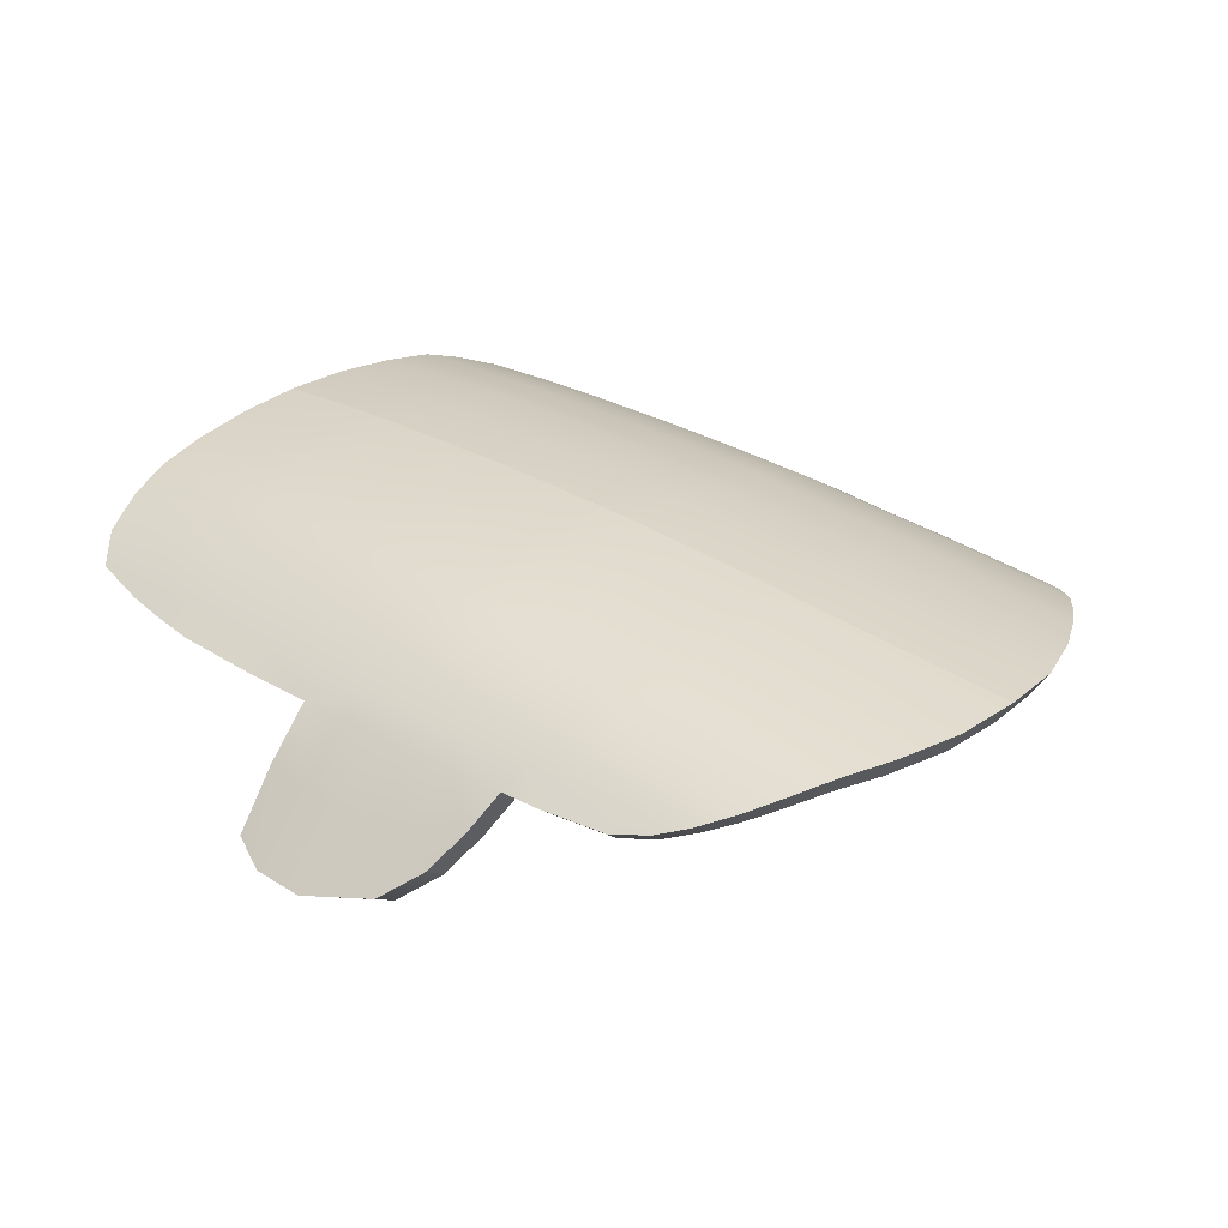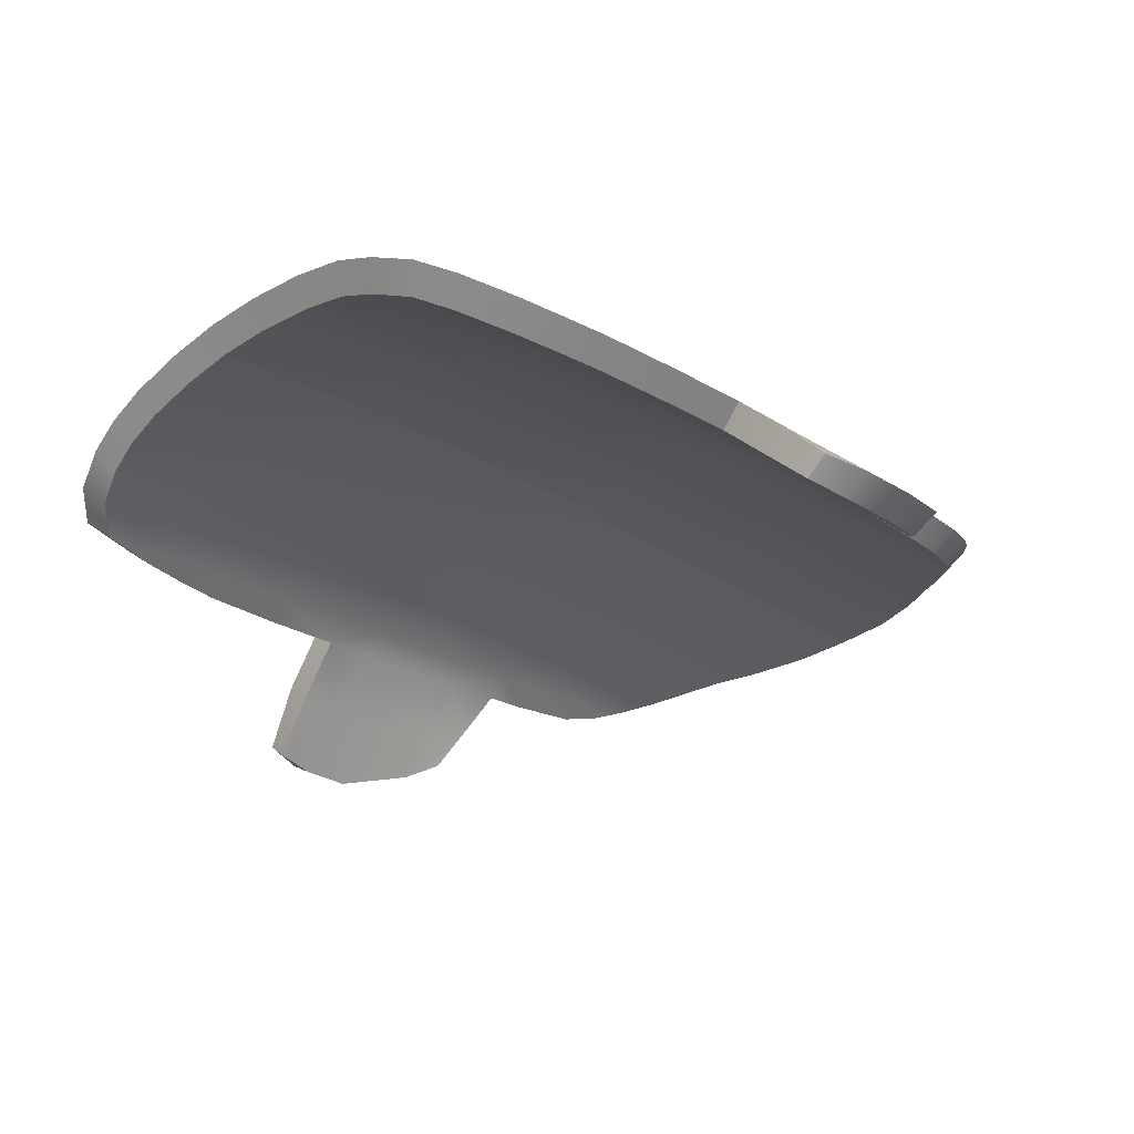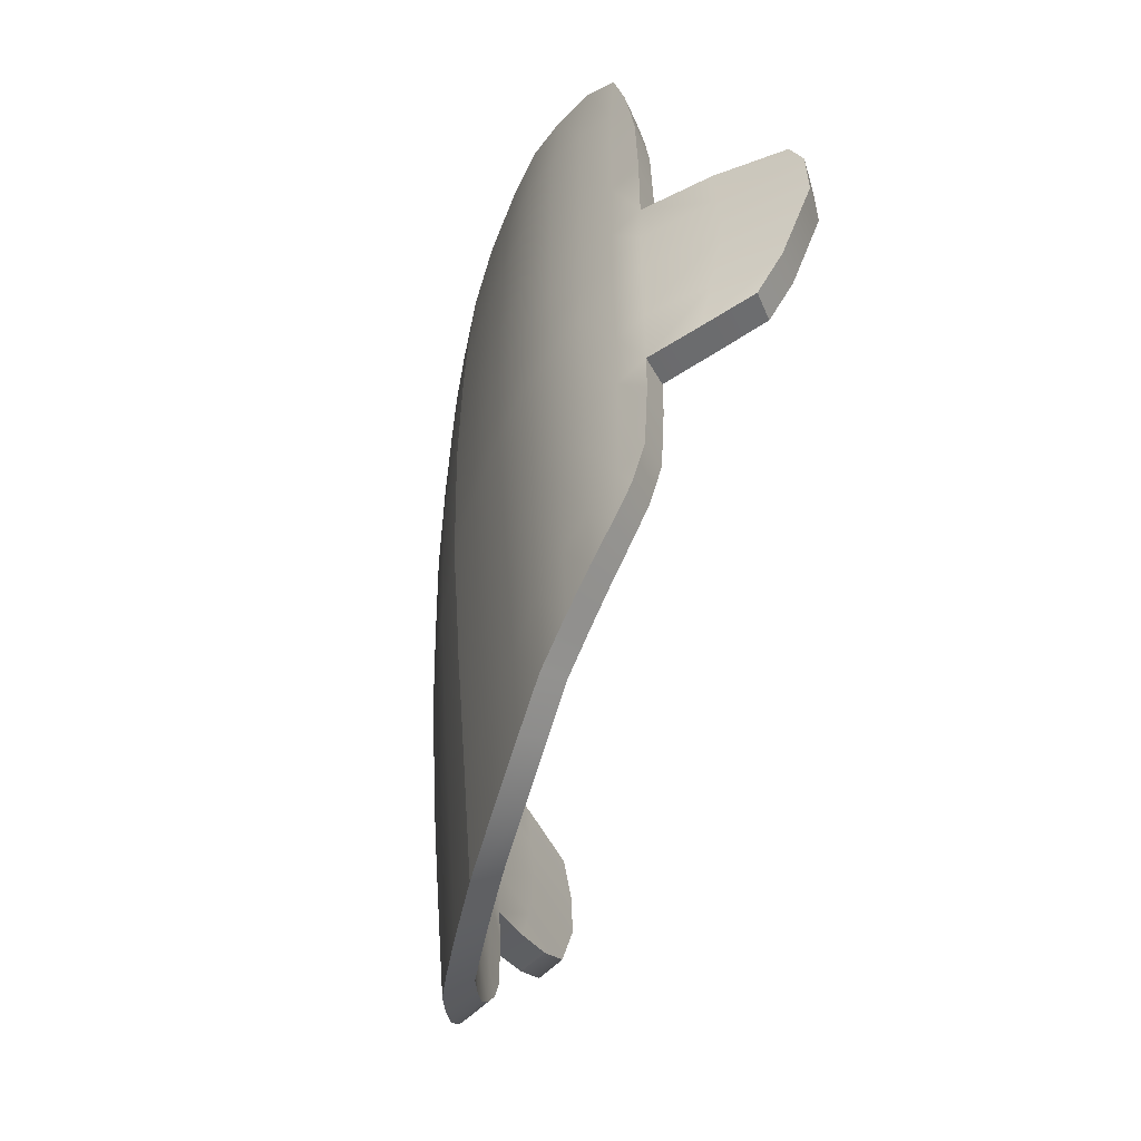
<metadata>
{"format":"obj","ext":"obj","renderer":"f3d","projection":"perspective","resolution":1024,"background":"white","views":[{"elev":29.2,"azim":-48.3,"up":"+Z"},{"elev":-27.8,"azim":-131.9,"up":"+Z"},{"elev":-55.1,"azim":76.2,"up":"+Y"}]}
</metadata>
<code>
g default
v 2.834 -2.712 -0.7548
v 2.384 -3.251 -0.5385
v 1.689 -3.709 -0.3326
v 1.247 -3.937 -0.2749
v 0.6451 -4.146 -0.2206
v 0.001266 -4.203 -0.1979
v 2.98 -2.367 -0.8231
v 2.428 -2.613 -0.5115
v 1.753 -2.857 -0.2873
v 1.259 -2.979 -0.2143
v 0.6451 -3.095 -0.1521
v 0.001266 -3.154 -0.1296
v 3.132 -0.6876 -0.8183
v 2.557 -0.6864 -0.452
v 1.831 -0.6876 -0.1707
v 1.289 -0.6876 -0.07371
v 0.6451 -0.6876 0.001112
v 0.001266 -0.6876 0.02752
v 3.22 0.9545 -0.7978
v 2.628 0.949 -0.4249
v 1.849 0.9545 -0.108
v 1.289 0.9545 -0.005479
v 0.6451 0.9545 0.06856
v 0.001266 0.9545 0.09469
v 3.2 2.586 -0.788
v 2.62 2.821 -0.4246
v 1.831 2.95 -0.1066
v 1.289 2.99 -0.01083
v 0.6451 2.99 0.06399
v 0.001266 2.99 0.0904
v 3.081 3.445 -0.7361
v 2.638 4.296 -0.4983
v 1.813 4.496 -0.1705
v 1.289 4.553 -0.08342
v 0.6451 4.576 -0.009937
v 0.001266 4.585 0.01593
v 2.94 4.037 -0.6758
v 2.95 2.701 -0.6312
v 2.934 0.9545 -0.6176
v 2.87 -0.6876 -0.6515
v 2.74 -2.47 -0.678
v 2.648 -2.984 -0.6552
v 2.214 4.435 -0.3152
v 2.242 2.895 -0.2571
v 2.254 0.9545 -0.2563
v 2.206 -0.6876 -0.3093
v 2.116 -2.725 -0.4044
v 2.064 -3.478 -0.4351
v 3.068 -1.697 -0.8333
v 2.804 -1.744 -0.6689
v 2.499 -1.803 -0.4821
v 2.164 -1.858 -0.3625
v 1.807 -1.9 -0.2339
v 1.289 -1.955 -0.1501
v 0.6451 -1.997 -0.07863
v 0.001266 -2.027 -0.0545
v 3.176 0.002366 -0.798
v 2.909 0.002366 -0.6291
v 2.587 0.002366 -0.4248
v 2.236 0.002366 -0.2745
v 1.843 0.002366 -0.1296
v 1.289 0.002366 -0.02863
v 0.6451 0.002366 0.0459
v 0.001266 0.002366 0.07219
v 3.225 1.759 -0.7977
v 2.956 1.759 -0.6264
v 2.637 1.759 -0.4232
v 2.26 1.759 -0.2499
v 1.843 1.759 -0.09555
v 1.289 1.759 0.00586
v 0.6451 1.759 0.08068
v 0.001266 1.759 0.1071
v 3.148 3.011 -0.7659
v 2.942 3.259 -0.6421
v 2.603 3.445 -0.4315
v 2.218 3.575 -0.268
v 1.813 3.67 -0.1226
v 1.289 3.715 -0.03491
v 0.6451 3.733 0.0389
v 0.001266 3.733 0.0653
v -2.832 -2.712 -0.7548
v -2.381 -3.251 -0.5385
v -1.686 -3.709 -0.3326
v -1.244 -3.937 -0.2749
v -0.6426 -4.146 -0.2206
v -2.978 -2.367 -0.8231
v -2.425 -2.613 -0.5115
v -1.75 -2.857 -0.2873
v -1.256 -2.979 -0.2143
v -0.6426 -3.095 -0.1521
v -3.13 -0.6876 -0.8183
v -2.554 -0.6864 -0.452
v -1.828 -0.6876 -0.1707
v -1.286 -0.6876 -0.0737
v -0.6426 -0.6876 0.00112
v -3.218 0.9545 -0.7978
v -2.626 0.949 -0.4249
v -1.846 0.9545 -0.108
v -1.286 0.9545 -0.005468
v -0.6426 0.9545 0.06857
v -3.198 2.586 -0.788
v -2.618 2.821 -0.4245
v -1.828 2.95 -0.1066
v -1.286 2.99 -0.01082
v -0.6426 2.99 0.064
v -3.079 3.445 -0.7361
v -2.635 4.296 -0.4983
v -1.81 4.496 -0.1704
v -1.286 4.553 -0.08341
v -0.6426 4.576 -0.009929
v -2.938 4.037 -0.6758
v -2.948 2.701 -0.6312
v -2.932 0.9545 -0.6176
v -2.868 -0.6876 -0.6515
v -2.737 -2.47 -0.678
v -2.645 -2.984 -0.6551
v -2.211 4.435 -0.3152
v -2.24 2.895 -0.2571
v -2.252 0.9545 -0.2563
v -2.203 -0.6876 -0.3093
v -2.114 -2.725 -0.4044
v -2.062 -3.478 -0.4351
v -3.065 -1.697 -0.8333
v -2.801 -1.744 -0.6689
v -2.497 -1.803 -0.4821
v -2.162 -1.858 -0.3625
v -1.804 -1.9 -0.2339
v -1.286 -1.955 -0.1501
v -0.6426 -1.997 -0.07863
v -3.173 0.002366 -0.798
v -2.907 0.002366 -0.6291
v -2.585 0.002366 -0.4248
v -2.234 0.002366 -0.2745
v -1.84 0.002366 -0.1296
v -1.286 0.002366 -0.02862
v -0.6426 0.002366 0.04591
v -3.222 1.759 -0.7977
v -2.953 1.759 -0.6263
v -2.634 1.759 -0.4232
v -2.258 1.759 -0.2498
v -1.84 1.759 -0.09553
v -1.286 1.759 0.00587
v -0.6426 1.759 0.08069
v -3.145 3.011 -0.7659
v -2.939 3.259 -0.6421
v -2.6 3.445 -0.4315
v -2.216 3.575 -0.268
v -1.81 3.67 -0.1226
v -1.286 3.715 -0.0349
v -0.6426 3.733 0.03891
v 2.526 -2.374 -0.8799
v 2.441 -2.87 -0.8602
v 2.248 -2.512 -0.7314
v 2.207 -3.126 -0.7584
v 1.965 -2.619 -0.6355
v 1.916 -3.345 -0.6663
v 1.635 -2.747 -0.529
v 1.575 -3.568 -0.5729
v 1.183 -2.865 -0.4635
v 1.171 -3.788 -0.5222
v 0.6042 -2.977 -0.4051
v 0.6043 -3.99 -0.4712
v 0.00055 -3.034 -0.3841
v 0.00055 -4.045 -0.4499
v 2.648 -0.6559 -0.8531
v 2.586 -1.674 -0.8699
v 2.364 -0.6551 -0.6707
v 2.312 -1.731 -0.7008
v 2.047 -0.6564 -0.5428
v 2.009 -1.784 -0.5943
v 1.707 -0.6561 -0.4162
v 1.685 -1.825 -0.4765
v 1.21 -0.6561 -0.3281
v 1.211 -1.878 -0.4008
v 0.604 -0.6559 -0.2576
v 0.6041 -1.918 -0.3334
v 0.00055 -0.6559 -0.2328
v 0.00055 -1.947 -0.3108
v 2.71 0.927 -0.8184
v 2.686 0.009171 -0.8307
v 2.429 0.9215 -0.6405
v 2.391 0.008821 -0.6427
v 2.089 0.9267 -0.488
v 2.074 0.008824 -0.5075
v 1.723 0.927 -0.3534
v 1.718 0.009065 -0.3757
v 1.209 0.927 -0.2599
v 1.209 0.009065 -0.2837
v 0.604 0.927 -0.1903
v 0.604 0.009171 -0.2135
v 0.00055 0.927 -0.1658
v 0.00055 0.009171 -0.1889
v 2.725 2.61 -0.8335
v 2.731 1.702 -0.8288
v 2.421 2.727 -0.6423
v 2.436 1.702 -0.6406
v 2.078 2.798 -0.491
v 2.094 1.702 -0.4836
v 1.706 2.851 -0.3544
v 1.718 1.703 -0.3436
v 1.21 2.889 -0.2674
v 1.209 1.703 -0.2513
v 0.604 2.889 -0.197
v 0.604 1.702 -0.1809
v 0.00055 2.889 -0.1722
v 0.00055 1.702 -0.1561
v 2.716 3.899 -0.8765
v 2.717 3.149 -0.844
v 2.438 4.147 -0.713
v 2.405 3.327 -0.6495
v 2.051 4.282 -0.5469
v 2.055 3.453 -0.5015
v 1.69 4.341 -0.4152
v 1.69 3.545 -0.37
v 1.21 4.396 -0.3374
v 1.21 3.588 -0.2907
v 0.604 4.418 -0.2681
v 0.604 3.605 -0.2212
v 0.00055 4.427 -0.2438
v 0.00055 3.605 -0.1964
v 2.916 2.909 -0.9634
v 2.852 3.327 -0.9346
v 2.99 1.702 -0.994
v 2.966 2.499 -0.9846
v 2.943 0.009171 -0.9936
v 2.986 0.927 -0.9922
v 2.839 -1.629 -1.028
v 2.901 -0.6559 -1.014
v 2.614 -2.607 -0.952
v 2.754 -2.275 -1.017
v -2.44 -2.87 -0.8602
v -2.206 -3.126 -0.7584
v -2.247 -2.512 -0.7314
v -2.525 -2.374 -0.8799
v -1.915 -3.345 -0.6663
v -1.574 -3.568 -0.5729
v -1.634 -2.747 -0.529
v -1.964 -2.619 -0.6355
v -1.17 -3.788 -0.5222
v -1.181 -2.865 -0.4635
v -0.6032 -3.99 -0.4712
v -0.6031 -2.977 -0.4051
v -2.585 -1.674 -0.8699
v -2.311 -1.731 -0.7008
v -2.363 -0.6551 -0.6707
v -2.647 -0.6559 -0.8531
v -2.008 -1.784 -0.5943
v -1.684 -1.825 -0.4765
v -1.706 -0.6561 -0.4162
v -2.045 -0.6564 -0.5428
v -1.21 -1.878 -0.4008
v -1.209 -0.6561 -0.3281
v -0.603 -1.918 -0.3334
v -0.6029 -0.6559 -0.2576
v -2.685 0.009171 -0.8307
v -2.39 0.008821 -0.6426
v -2.428 0.9215 -0.6405
v -2.709 0.927 -0.8184
v -2.072 0.008824 -0.5075
v -1.717 0.009065 -0.3756
v -1.722 0.927 -0.3534
v -2.088 0.9267 -0.4879
v -1.208 0.009065 -0.2837
v -1.208 0.927 -0.2599
v -0.6029 0.009171 -0.2135
v -0.6029 0.927 -0.1903
v -2.73 1.702 -0.8288
v -2.435 1.702 -0.6406
v -2.42 2.727 -0.6423
v -2.724 2.61 -0.8335
v -2.093 1.702 -0.4836
v -1.717 1.703 -0.3436
v -1.705 2.851 -0.3544
v -2.077 2.798 -0.4909
v -1.208 1.703 -0.2513
v -1.209 2.889 -0.2674
v -0.6029 1.702 -0.1809
v -0.6029 2.889 -0.197
v -2.716 3.149 -0.844
v -2.404 3.327 -0.6495
v -2.437 4.147 -0.713
v -2.715 3.899 -0.8765
v -2.054 3.453 -0.5015
v -1.689 3.545 -0.37
v -1.689 4.341 -0.4152
v -2.05 4.282 -0.5469
v -1.209 3.588 -0.2907
v -1.209 4.396 -0.3374
v -0.6029 3.605 -0.2212
v -0.6029 4.418 -0.2681
v -2.915 2.909 -0.9634
v -2.851 3.327 -0.9346
v -2.989 1.702 -0.994
v -2.965 2.499 -0.9846
v -2.942 0.009171 -0.9936
v -2.985 0.927 -0.9922
v -2.838 -1.629 -1.028
v -2.9 -0.6559 -1.014
v -2.613 -2.607 -0.952
v -2.753 -2.275 -1.017
v -3.095 -1.303 -0.8263
v -2.832 -1.328 -0.6608
v -2.524 -1.359 -0.468
v -2.181 -1.389 -0.3377
v -1.815 -1.411 -0.2044
v -1.286 -1.441 -0.1145
v -0.6426 -1.463 -0.04146
v 0.001266 -1.479 -0.01627
v 0.6451 -1.463 -0.04147
v 1.289 -1.441 -0.1145
v 1.818 -1.411 -0.2044
v 2.184 -1.389 -0.3377
v 2.526 -1.359 -0.468
v 2.835 -1.328 -0.6608
v 3.098 -1.303 -0.8263
v 2.868 -1.249 -1.021
v 2.615 -1.273 -0.8621
v 2.336 -1.303 -0.6868
v 2.027 -1.332 -0.5703
v 1.695 -1.354 -0.4484
v 1.21 -1.382 -0.3669
v 0.604 -1.403 -0.2981
v 0.00055 -1.419 -0.2744
v -0.6029 -1.403 -0.2981
v -1.209 -1.382 -0.3669
v -1.694 -1.354 -0.4484
v -2.026 -1.332 -0.5703
v -2.335 -1.303 -0.6868
v -2.614 -1.273 -0.8621
v -2.867 -1.249 -1.021
v 4.223 -0.03171 -1.92
v 4.119 0.8323 -1.83
v 3.911 0.8384 -1.987
v 3.953 -0.02368 -2.075
v 3.957 -0.7398 -1.722
v 3.702 -0.7062 -1.884
v 3.725 -1.035 -1.565
v 3.487 -0.9911 -1.734
v -4.282 -0.04889 -1.829
v -4.127 0.8523 -1.709
v -4.011 -0.04024 -1.987
v -3.91 0.8528 -1.871
v -4.043 -0.7398 -1.665
v -3.786 -0.7062 -1.83
v -3.723 -1.035 -1.419
v -3.486 -0.9911 -1.592
v -3.673 0.9242 -1.233
v -3.426 0.9221 -1.411
v -3.452 -0.0144 -1.468
v -3.323 -0.6799 -1.403
v -3.162 -1.153 -1.294
v -3.395 -1.204 -1.109
v -3.565 -0.7125 -1.222
v -3.702 -0.02209 -1.29
v 3.684 0.9292 -1.299
v 3.685 -0.01419 -1.343
v 3.533 -0.713 -1.257
v 3.403 -1.177 -1.185
v 3.168 -1.128 -1.367
v 3.29 -0.6804 -1.437
v 3.434 -0.006789 -1.519
v 3.435 0.9026 -1.476
v -4.282 0.4624 -1.813
v -3.687 0.4767 -1.26
v -3.197 0.5014 -0.7979
v -2.92 0.5014 -0.6231
v -2.606 0.4985 -0.4249
v -2.243 0.5014 -0.265
v -1.843 0.5014 -0.1183
v -1.286 0.5014 -0.01648
v -0.6426 0.5014 0.05778
v 0.001266 0.5014 0.08398
v 0.6451 0.5014 0.05778
v 1.289 0.5014 -0.0165
v 1.846 0.5014 -0.1183
v 2.246 0.5014 -0.265
v 2.609 0.4985 -0.4249
v 2.922 0.5014 -0.6231
v 3.199 0.5014 -0.7979
v 3.684 0.4802 -1.32
v 4.245 0.4418 -1.9
v 3.976 0.4328 -2.055
v 3.435 0.4698 -1.496
v 2.965 0.4902 -0.9928
v 2.699 0.4902 -0.8243
v 2.411 0.4871 -0.6415
v 2.082 0.4899 -0.4972
v 1.721 0.4901 -0.364
v 1.209 0.4901 -0.2712
v 0.604 0.4902 -0.2014
v 0.00055 0.4902 -0.1768
v -0.6029 0.4902 -0.2014
v -1.208 0.4901 -0.2712
v -1.72 0.4901 -0.364
v -2.081 0.4899 -0.4972
v -2.41 0.4871 -0.6415
v -2.698 0.4902 -0.8243
v -2.964 0.4902 -0.9928
v -3.438 0.4664 -1.438
v -4.013 0.4526 -1.971
g polySurface1
f 152 151 153 154
f 156 155 157 158
f 158 157 159 160
f 160 159 161 162
f 162 161 163 164
f 166 317 318 168
f 170 319 320 172
f 172 320 321 174
f 174 321 322 176
f 176 322 323 178
f 180 385 386 182
f 184 387 388 186
f 186 388 389 188
f 188 389 390 190
f 190 390 391 192
f 194 193 195 196
f 198 197 199 200
f 200 199 201 202
f 202 201 203 204
f 204 203 205 206
f 208 207 209 210
f 212 211 213 214
f 214 213 215 216
f 216 215 217 218
f 218 217 219 220
f 221 222 207 208
f 223 224 193 194
f 225 384 385 180
f 227 316 317 166
f 229 230 151 152
f 210 209 211 212
f 196 195 197 198
f 182 386 387 184
f 168 318 319 170
f 154 153 155 156
f 230 227 166 151
f 151 166 168 153
f 153 168 170 155
f 155 170 172 157
f 157 172 174 159
f 159 174 176 161
f 161 176 178 163
f 228 225 180 165
f 165 180 182 167
f 167 182 184 169
f 169 184 186 171
f 171 186 188 173
f 173 188 190 175
f 175 190 192 177
f 226 223 194 179
f 179 194 196 181
f 181 196 198 183
f 183 198 200 185
f 185 200 202 187
f 187 202 204 189
f 189 204 206 191
f 224 221 208 193
f 193 208 210 195
f 195 210 212 197
f 197 212 214 199
f 199 214 216 201
f 201 216 218 203
f 203 218 220 205
f 231 232 233 234
f 235 236 237 238
f 236 239 240 237
f 239 241 242 240
f 241 164 163 242
f 243 244 328 329
f 247 248 326 327
f 248 251 325 326
f 251 253 324 325
f 253 178 323 324
f 255 256 396 397
f 259 260 394 395
f 260 263 393 394
f 263 265 392 393
f 265 192 391 392
f 267 268 269 270
f 271 272 273 274
f 272 275 276 273
f 275 277 278 276
f 277 206 205 278
f 279 280 281 282
f 283 284 285 286
f 284 287 288 285
f 287 289 290 288
f 289 220 219 290
f 291 279 282 292
f 293 267 270 294
f 295 255 397 398
f 297 243 329 330
f 299 231 234 300
f 280 283 286 281
f 268 271 274 269
f 256 259 395 396
f 244 247 327 328
f 232 235 238 233
f 300 234 243 297
f 234 233 244 243
f 233 238 247 244
f 238 237 248 247
f 237 240 251 248
f 240 242 253 251
f 242 163 178 253
f 298 246 255 295
f 246 245 256 255
f 245 250 259 256
f 250 249 260 259
f 249 252 263 260
f 252 254 265 263
f 254 177 192 265
f 296 258 267 293
f 258 257 268 267
f 257 262 271 268
f 262 261 272 271
f 261 264 275 272
f 264 266 277 275
f 266 191 206 277
f 294 270 279 291
f 270 269 280 279
f 269 274 283 280
f 274 273 284 283
f 273 276 287 284
f 276 278 289 287
f 278 205 220 289
f 42 2 8 41
f 48 3 9 47
f 3 4 10 9
f 4 5 11 10
f 5 6 12 11
f 50 51 313 314
f 52 53 311 312
f 53 54 310 311
f 54 55 309 310
f 55 56 308 309
f 58 59 377 378
f 60 61 375 376
f 61 62 374 375
f 62 63 373 374
f 63 64 372 373
f 66 67 26 38
f 68 69 27 44
f 69 70 28 27
f 70 71 29 28
f 71 72 30 29
f 74 75 32 37
f 76 77 33 43
f 77 78 34 33
f 78 79 35 34
f 79 80 36 35
f 73 74 37 31
f 65 66 38 25
f 57 58 378 379
f 49 50 314 315
f 1 42 41 7
f 75 76 43 32
f 67 68 44 26
f 59 60 376 377
f 51 52 312 313
f 2 48 47 8
f 7 41 50 49
f 41 8 51 50
f 8 47 52 51
f 47 9 53 52
f 9 10 54 53
f 10 11 55 54
f 11 12 56 55
f 13 40 58 57
f 40 14 59 58
f 14 46 60 59
f 46 15 61 60
f 15 16 62 61
f 16 17 63 62
f 17 18 64 63
f 19 39 66 65
f 39 20 67 66
f 20 45 68 67
f 45 21 69 68
f 21 22 70 69
f 22 23 71 70
f 23 24 72 71
f 25 38 74 73
f 38 26 75 74
f 26 44 76 75
f 44 27 77 76
f 27 28 78 77
f 28 29 79 78
f 29 30 80 79
f 116 115 87 82
f 122 121 88 83
f 83 88 89 84
f 84 89 90 85
f 85 90 12 6
f 124 302 303 125
f 126 304 305 127
f 127 305 306 128
f 128 306 307 129
f 129 307 308 56
f 131 366 367 132
f 133 368 369 134
f 134 369 370 135
f 135 370 371 136
f 136 371 372 64
f 138 112 102 139
f 140 118 103 141
f 141 103 104 142
f 142 104 105 143
f 143 105 30 72
f 145 111 107 146
f 147 117 108 148
f 148 108 109 149
f 149 109 110 150
f 150 110 36 80
f 144 106 111 145
f 137 101 112 138
f 130 365 366 131
f 123 301 302 124
f 81 86 115 116
f 146 107 117 147
f 139 102 118 140
f 132 367 368 133
f 125 303 304 126
f 82 87 121 122
f 86 123 124 115
f 115 124 125 87
f 87 125 126 121
f 121 126 127 88
f 88 127 128 89
f 89 128 129 90
f 90 129 56 12
f 91 130 131 114
f 114 131 132 92
f 92 132 133 120
f 120 133 134 93
f 93 134 135 94
f 94 135 136 95
f 95 136 64 18
f 96 137 138 113
f 113 138 139 97
f 97 139 140 119
f 119 140 141 98
f 98 141 142 99
f 99 142 143 100
f 100 143 72 24
f 101 144 145 112
f 112 145 146 102
f 102 146 147 118
f 118 147 148 103
f 103 148 149 104
f 104 149 150 105
f 105 150 80 30
f 2 42 152 154
f 3 48 156 158
f 4 3 158 160
f 5 4 160 162
f 6 5 162 164
f 37 32 209 207
f 43 33 213 211
f 33 34 215 213
f 34 35 217 215
f 35 36 219 217
f 73 31 222 221
f 31 37 207 222
f 65 25 224 223
f 331 381 382 334
f 49 315 316 227
f 1 7 230 229
f 42 1 229 152
f 32 43 211 209
f 48 2 154 156
f 7 49 227 230
f 335 331 334 336
f 19 65 223 226
f 25 73 221 224
f 116 82 232 231
f 122 83 236 235
f 83 84 239 236
f 84 85 241 239
f 85 6 164 241
f 107 111 282 281
f 108 117 286 285
f 109 108 285 288
f 110 109 288 290
f 36 110 290 219
f 111 106 292 282
f 106 144 291 292
f 101 137 293 294
f 400 363 339 341
f 330 301 123 297
f 81 116 231 299
f 86 81 299 300
f 117 107 281 286
f 82 122 235 232
f 123 86 300 297
f 339 343 344 341
f 137 96 296 293
f 144 101 294 291
f 301 91 114 302
f 303 302 114 92
f 304 303 92 120
f 305 304 120 93
f 306 305 93 94
f 307 306 94 95
f 308 307 95 18
f 309 308 18 17
f 310 309 17 16
f 311 310 16 15
f 312 311 15 46
f 313 312 46 14
f 314 313 14 40
f 315 314 40 13
f 338 337 335 336
f 317 316 228 165
f 318 317 165 167
f 319 318 167 169
f 320 319 169 171
f 321 320 171 173
f 322 321 173 175
f 323 322 175 177
f 324 323 177 254
f 325 324 254 252
f 326 325 252 249
f 327 326 249 250
f 328 327 250 245
f 329 328 245 246
f 330 329 246 298
f 343 345 346 344
f 57 379 380 356
f 19 226 362 355
f 384 225 361 383
f 13 57 356 357
f 225 228 360 361
f 316 315 358 359
f 315 13 357 358
f 228 316 359 360
f 365 130 354 364
f 295 398 399 349
f 296 96 347 348
f 130 91 353 354
f 298 295 349 350
f 91 301 352 353
f 301 330 351 352
f 330 298 350 351
f 348 347 340 342
f 349 399 400 341
f 350 349 341 344
f 351 350 344 346
f 352 351 346 345
f 353 352 345 343
f 354 353 343 339
f 364 354 339 363
f 356 380 381 331
f 357 356 331 335
f 358 357 335 337
f 359 358 337 338
f 360 359 338 336
f 361 360 336 334
f 383 361 334 382
f 355 362 333 332
f 347 364 363 340
f 96 365 364 347
f 366 365 96 113
f 367 366 113 97
f 368 367 97 119
f 369 368 119 98
f 370 369 98 99
f 371 370 99 100
f 372 371 100 24
f 373 372 24 23
f 374 373 23 22
f 375 374 22 21
f 376 375 21 45
f 377 376 45 20
f 378 377 20 39
f 379 378 39 19
f 380 379 19 355
f 381 380 355 332
f 382 381 332 333
f 362 383 382 333
f 226 384 383 362
f 385 384 226 179
f 386 385 179 181
f 387 386 181 183
f 388 387 183 185
f 389 388 185 187
f 390 389 187 189
f 391 390 189 191
f 392 391 191 266
f 393 392 266 264
f 394 393 264 261
f 395 394 261 262
f 396 395 262 257
f 397 396 257 258
f 398 397 258 296
f 399 398 296 348
f 400 399 348 342
f 340 363 400 342

</code>
